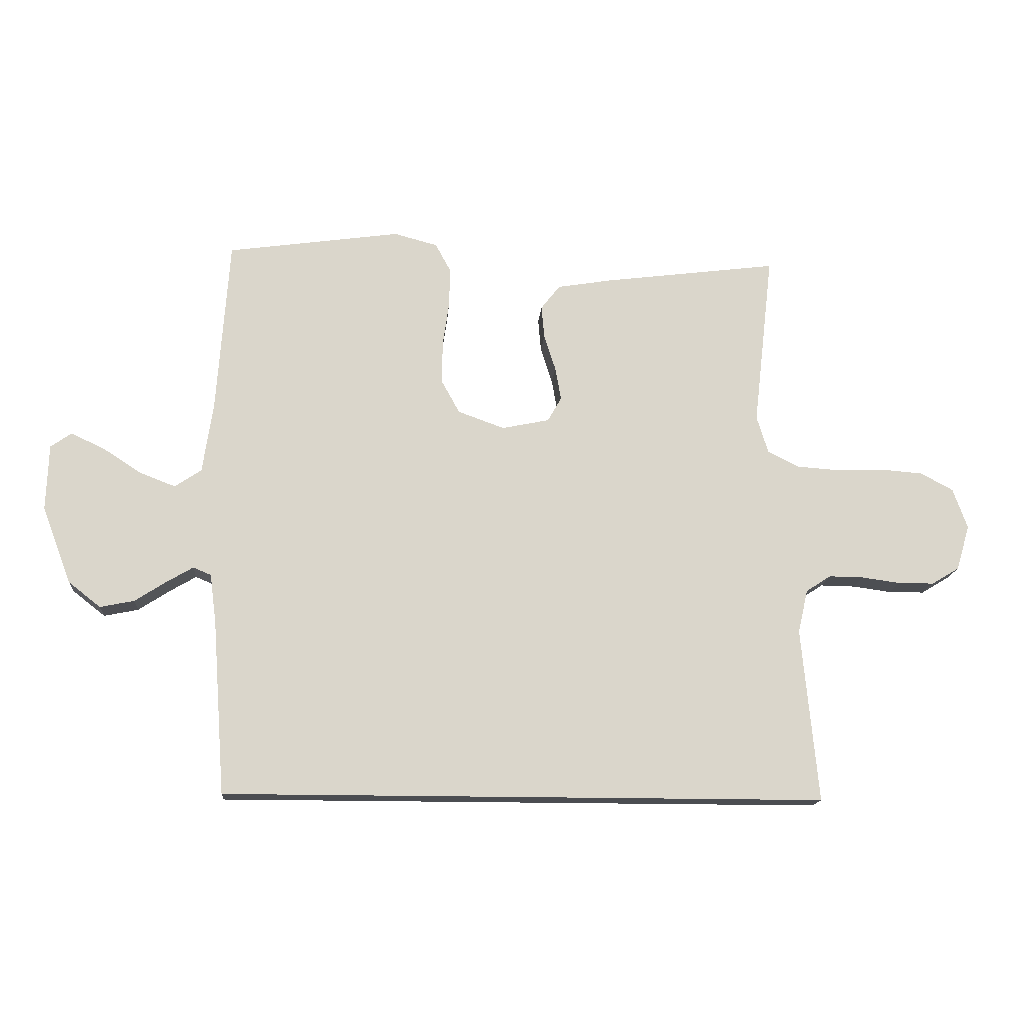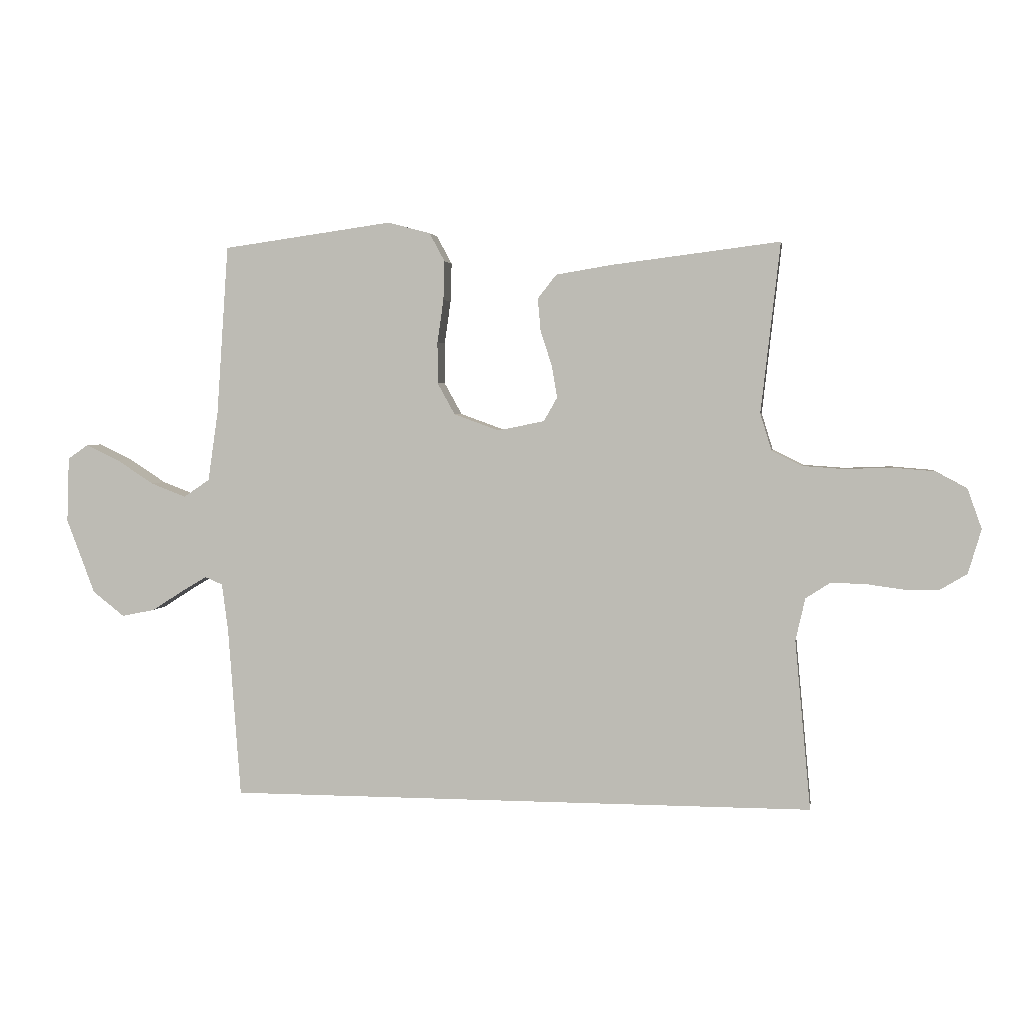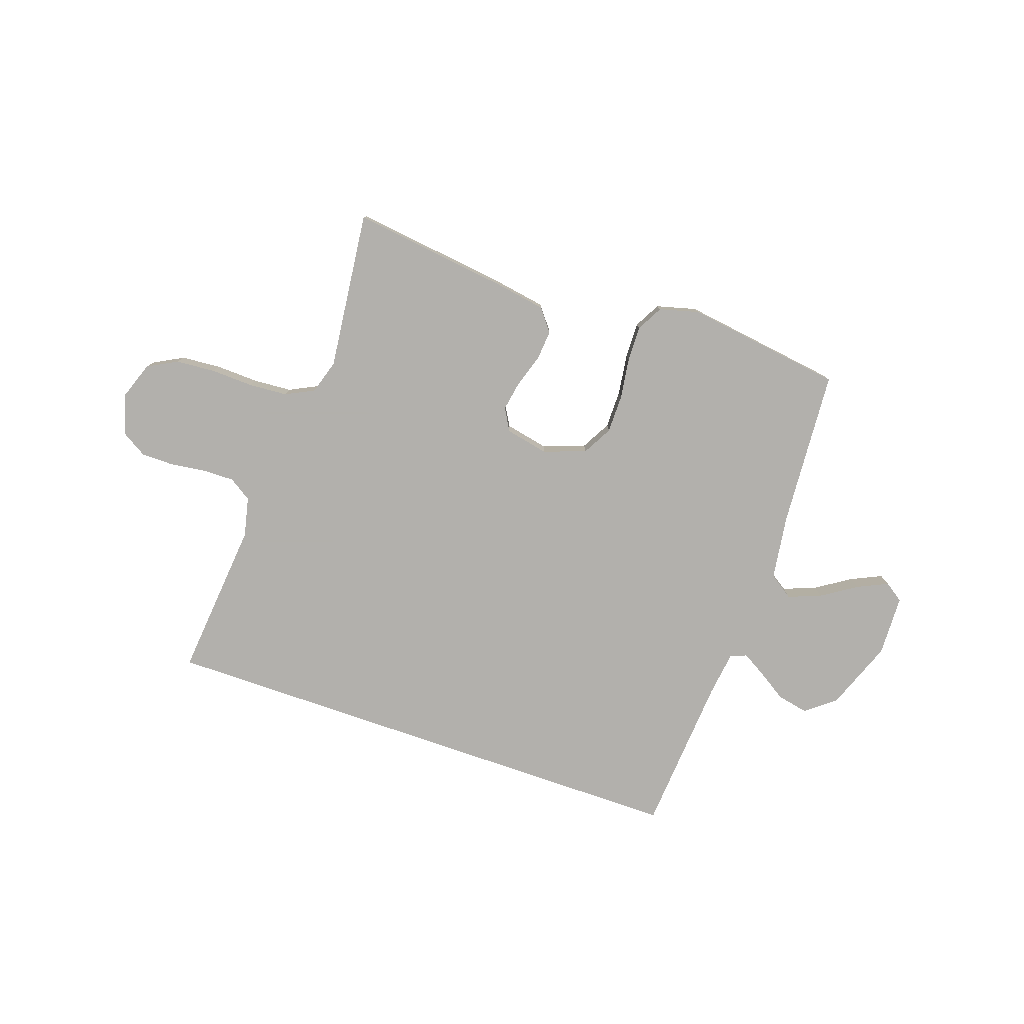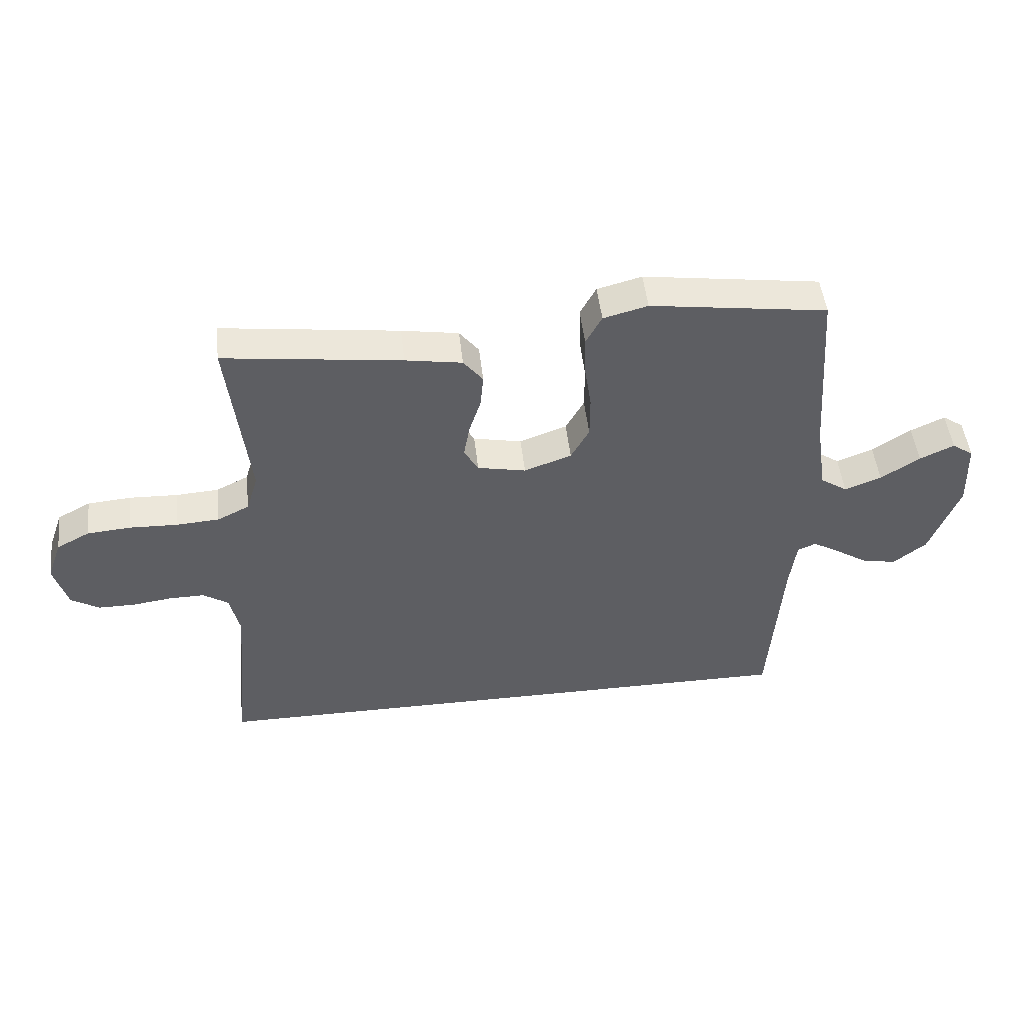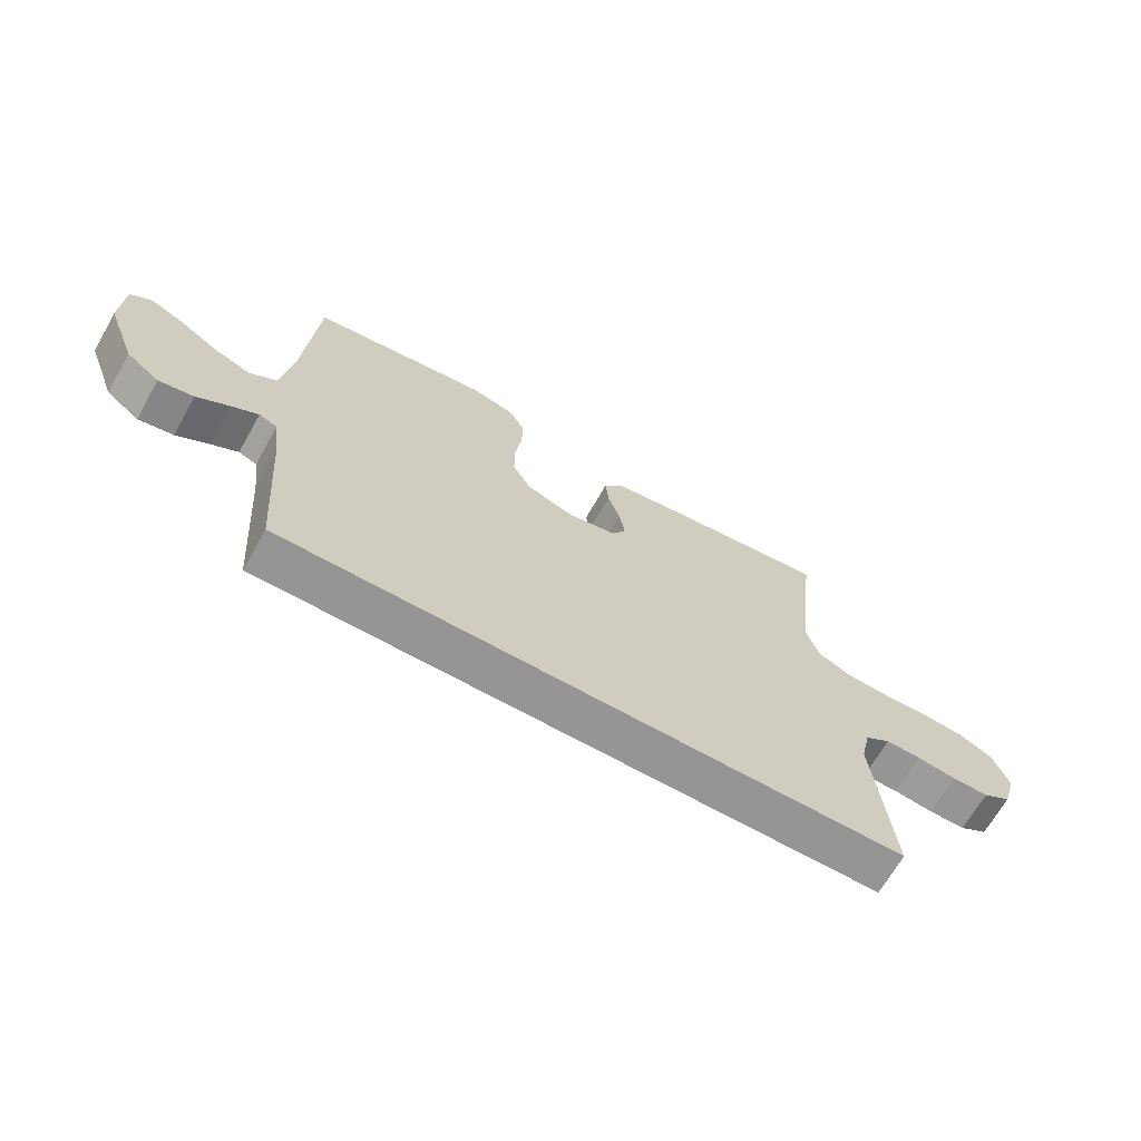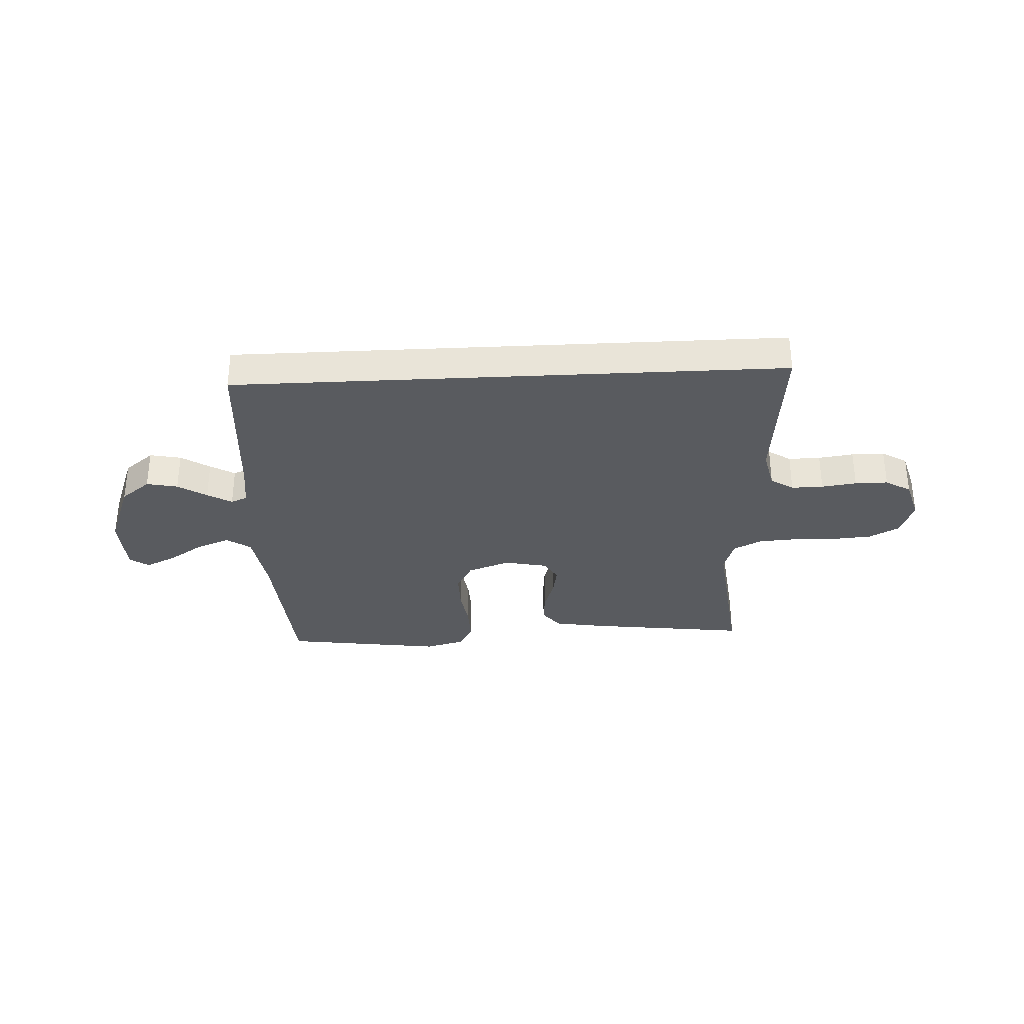
<metadata>
{"format":"obj","ext":"obj","renderer":"f3d","projection":"perspective","resolution":1024,"background":"white","views":[{"elev":-15.6,"azim":175.7,"up":"+Z"},{"elev":3.1,"azim":-171.1,"up":"+Z"},{"elev":-78.6,"azim":-19.1,"up":"+Y"},{"elev":49.0,"azim":-6.4,"up":"+Z"},{"elev":-67.5,"azim":150.5,"up":"+Z"},{"elev":-32.3,"azim":-177.1,"up":"+Y"}]}
</metadata>
<code>
v -0.558 0.07 -0.5
v -0.53 0.07 -0.2
v -0.547 0.07 -0.125
v -0.59 0.07 -0.097
v -0.65 0.07 -0.098
v -0.716 0.07 -0.107
v -0.778 0.07 -0.107
v -0.826 0.07 -0.078
v -0.849 0.07 0
v -0.824 0.07 0.07
v -0.768 0.07 0.1
v -0.694 0.07 0.106
v -0.613 0.07 0.103
v -0.54 0.07 0.108
v -0.486 0.07 0.135
v -0.466 0.07 0.2
v -0.5 0.07 0.5
v -0.2 0.07 0.462
v -0.104 0.07 0.446
v -0.071 0.07 0.404
v -0.076 0.07 0.347
v -0.096 0.07 0.285
v -0.106 0.07 0.228
v -0.082 0.07 0.186
v 0 0.07 0.169
v 0.08 0.07 0.198
v 0.111 0.07 0.254
v 0.111 0.07 0.327
v 0.1 0.07 0.403
v 0.098 0.07 0.472
v 0.125 0.07 0.522
v 0.2 0.07 0.542
v 0.5 0.07 0.5
v 0.521 0.07 0.2
v 0.539 0.07 0.077
v 0.585 0.07 0.046
v 0.647 0.07 0.07
v 0.713 0.07 0.113
v 0.771 0.07 0.14
v 0.807 0.07 0.115
v 0.811 0.07 0
v 0.761 0.07 -0.132
v 0.705 0.07 -0.176
v 0.646 0.07 -0.164
v 0.592 0.07 -0.129
v 0.546 0.07 -0.102
v 0.515 0.07 -0.115
v 0.504 0.07 -0.2
v 0.482 0.07 -0.5
v -0.558 0 -0.5
v -0.53 0 -0.2
v -0.547 0 -0.125
v -0.59 0 -0.097
v -0.65 0 -0.098
v -0.716 0 -0.107
v -0.778 0 -0.107
v -0.826 0 -0.078
v -0.849 0 0
v -0.824 0 0.07
v -0.768 0 0.1
v -0.694 0 0.106
v -0.613 0 0.103
v -0.54 0 0.108
v -0.486 0 0.135
v -0.466 0 0.2
v -0.5 0 0.5
v -0.2 0 0.462
v -0.104 0 0.446
v -0.071 0 0.404
v -0.076 0 0.347
v -0.096 0 0.285
v -0.106 0 0.228
v -0.082 0 0.186
v 0 0 0.169
v 0.08 0 0.198
v 0.111 0 0.254
v 0.111 0 0.327
v 0.1 0 0.403
v 0.098 0 0.472
v 0.125 0 0.522
v 0.2 0 0.542
v 0.5 0 0.5
v 0.521 0 0.2
v 0.539 0 0.077
v 0.585 0 0.046
v 0.647 0 0.07
v 0.713 0 0.113
v 0.771 0 0.14
v 0.807 0 0.115
v 0.811 0 0
v 0.761 0 -0.132
v 0.705 0 -0.176
v 0.646 0 -0.164
v 0.592 0 -0.129
v 0.546 0 -0.102
v 0.515 0 -0.115
v 0.504 0 -0.2
v 0.482 0 -0.5
f 48 49 1 2
f 47 48 2 3
f 46 47 3 4
f 43 44 45
f 42 43 45
f 41 42 45
f 40 41 45
f 39 40 45
f 38 39 45
f 37 38 45
f 36 37 45 46
f 35 36 46 4
f 32 33 34
f 31 32 34
f 30 31 34
f 29 30 34
f 28 29 34
f 27 28 34 35
f 26 27 35
f 35 4 5
f 26 35 5
f 25 26 5
f 20 21 22
f 19 20 22
f 18 19 22
f 17 18 22
f 16 17 22
f 15 16 22 23
f 14 15 23 24
f 11 12 13
f 10 11 13
f 9 10 13
f 8 9 13
f 7 8 13
f 6 7 13
f 5 6 13
f 5 13 14
f 5 14 24 25
f 51 50 98 97
f 52 51 97 96
f 53 52 96 95
f 94 93 92
f 94 92 91
f 94 91 90
f 94 90 89
f 94 89 88
f 94 88 87
f 94 87 86
f 95 94 86 85
f 53 95 85 84
f 83 82 81
f 83 81 80
f 83 80 79
f 83 79 78
f 83 78 77
f 84 83 77 76
f 84 76 75
f 54 53 84
f 54 84 75
f 54 75 74
f 71 70 69
f 71 69 68
f 71 68 67
f 71 67 66
f 71 66 65
f 72 71 65 64
f 73 72 64 63
f 62 61 60
f 62 60 59
f 62 59 58
f 62 58 57
f 62 57 56
f 62 56 55
f 62 55 54
f 63 62 54
f 74 73 63 54
f 1 50 51 2
f 2 51 52 3
f 3 52 53 4
f 4 53 54 5
f 5 54 55 6
f 6 55 56 7
f 7 56 57 8
f 8 57 58 9
f 9 58 59 10
f 10 59 60 11
f 11 60 61 12
f 12 61 62 13
f 13 62 63 14
f 14 63 64 15
f 15 64 65 16
f 16 65 66 17
f 17 66 67 18
f 18 67 68 19
f 19 68 69 20
f 20 69 70 21
f 21 70 71 22
f 22 71 72 23
f 23 72 73 24
f 24 73 74 25
f 25 74 75 26
f 26 75 76 27
f 27 76 77 28
f 28 77 78 29
f 29 78 79 30
f 30 79 80 31
f 31 80 81 32
f 32 81 82 33
f 33 82 83 34
f 34 83 84 35
f 35 84 85 36
f 36 85 86 37
f 37 86 87 38
f 38 87 88 39
f 39 88 89 40
f 40 89 90 41
f 41 90 91 42
f 42 91 92 43
f 43 92 93 44
f 44 93 94 45
f 45 94 95 46
f 46 95 96 47
f 47 96 97 48
f 48 97 98 49
f 49 98 50 1

</code>
